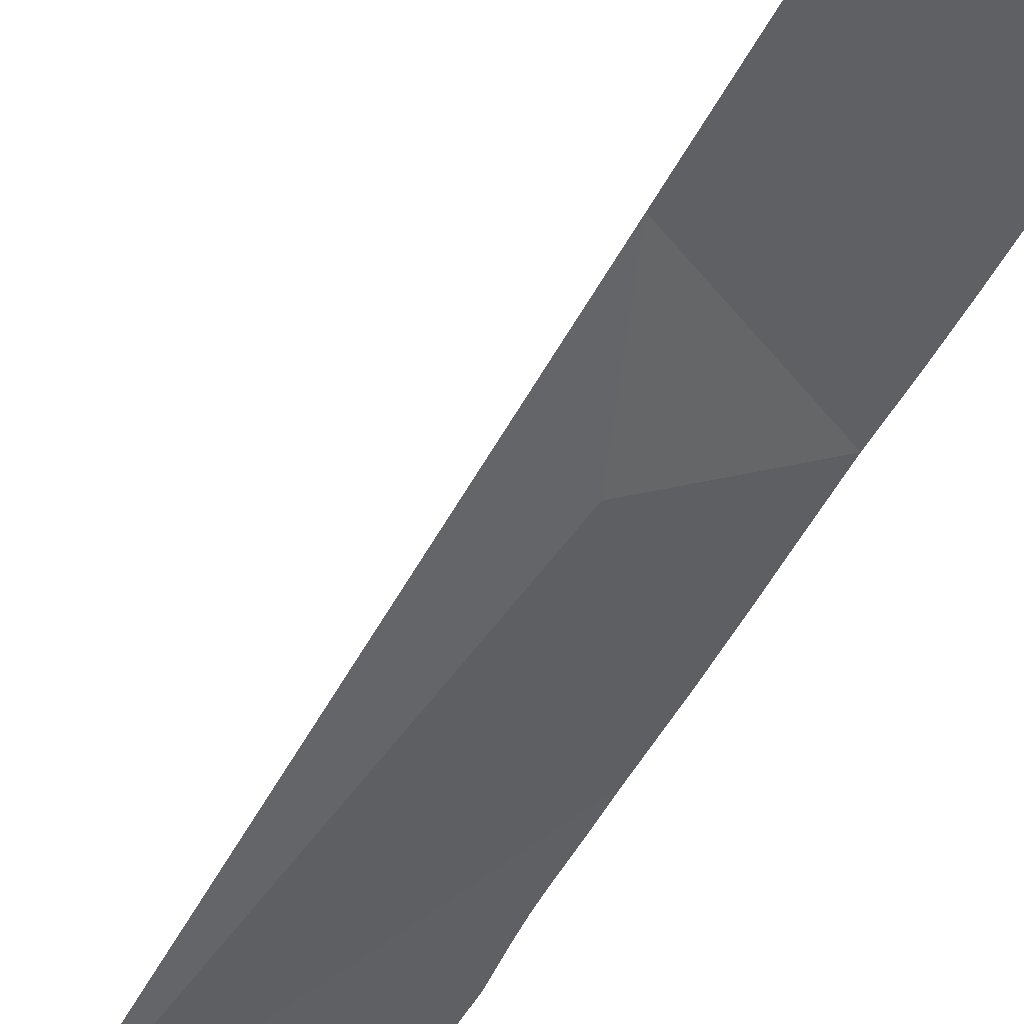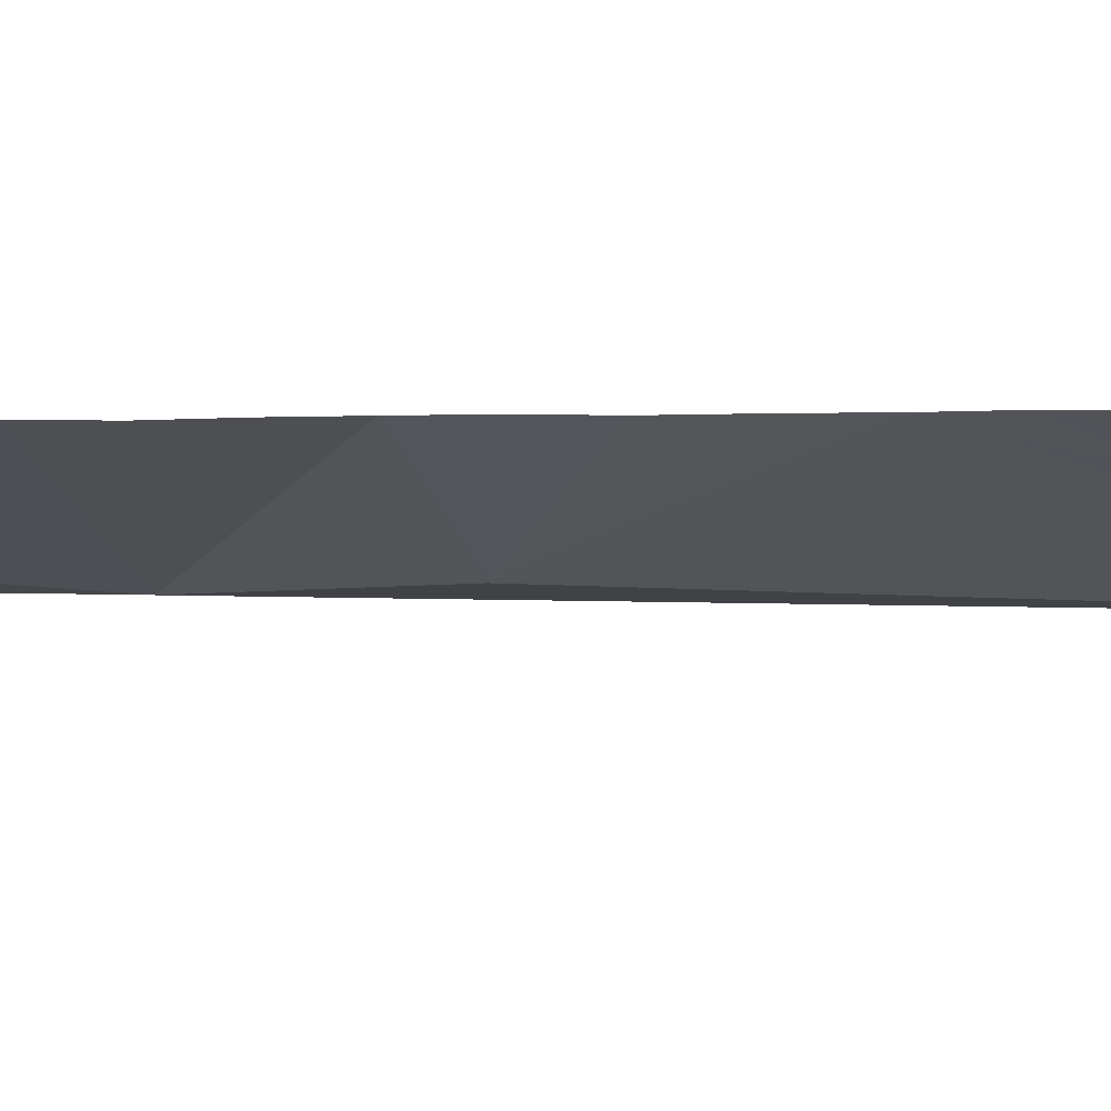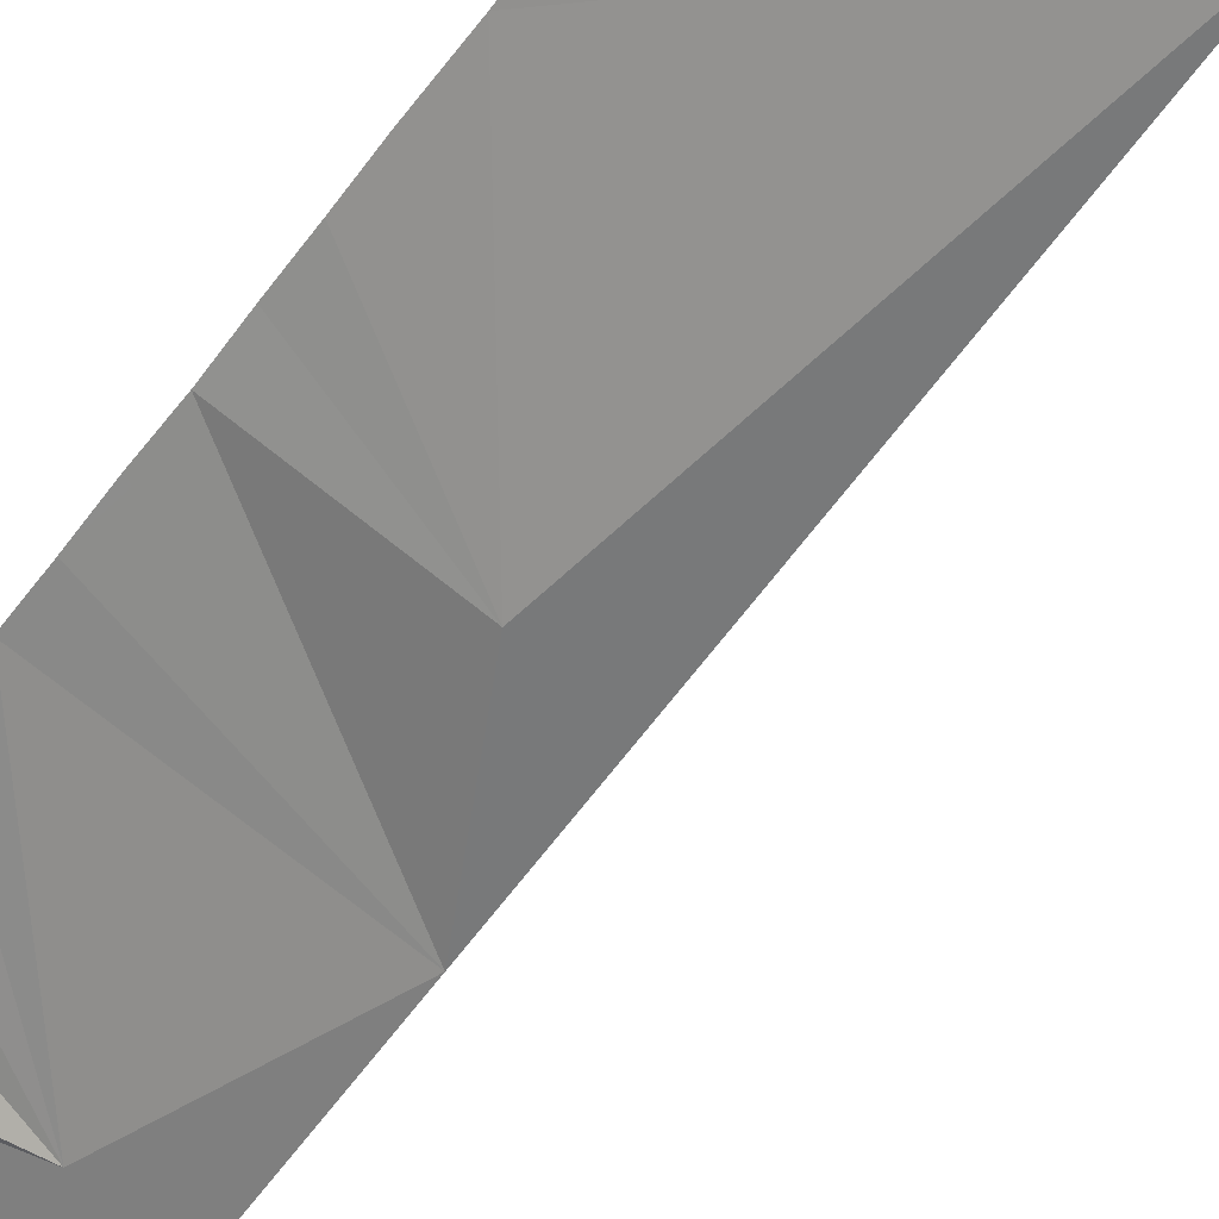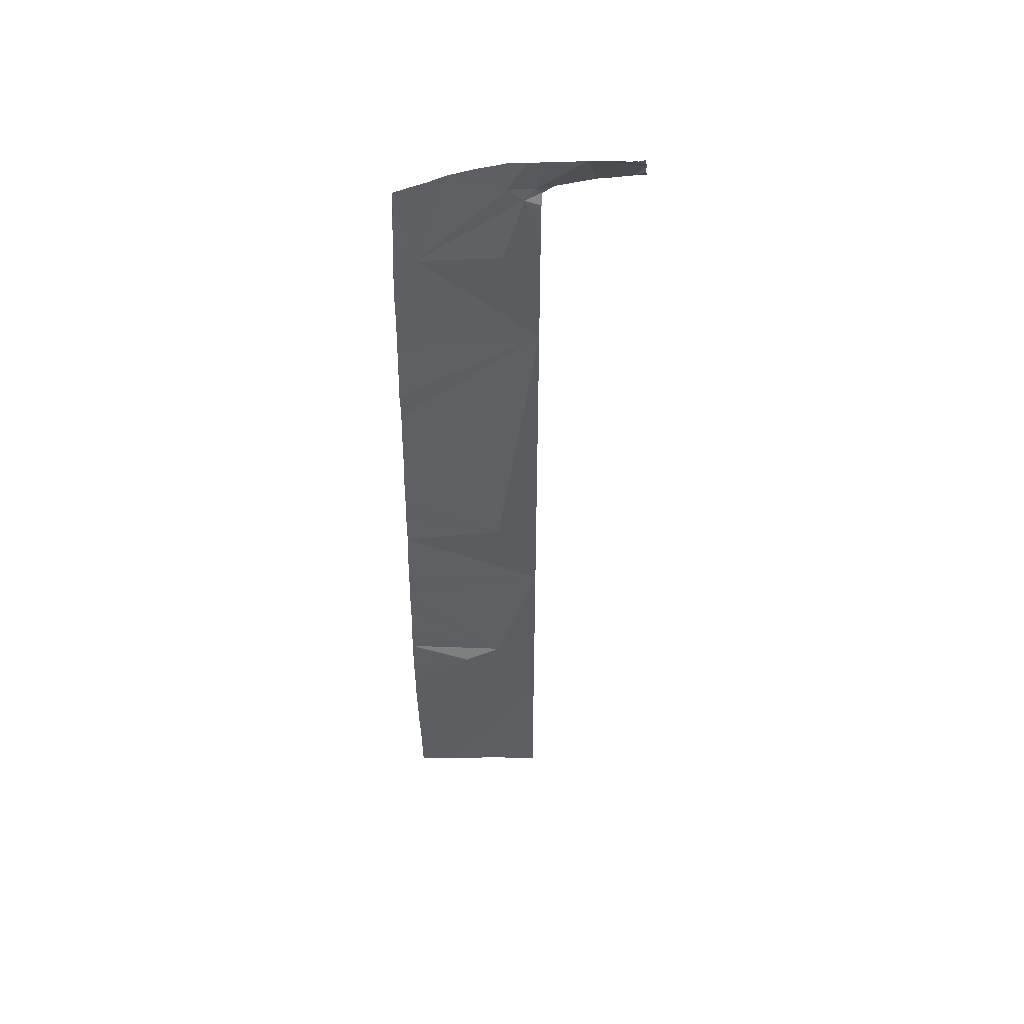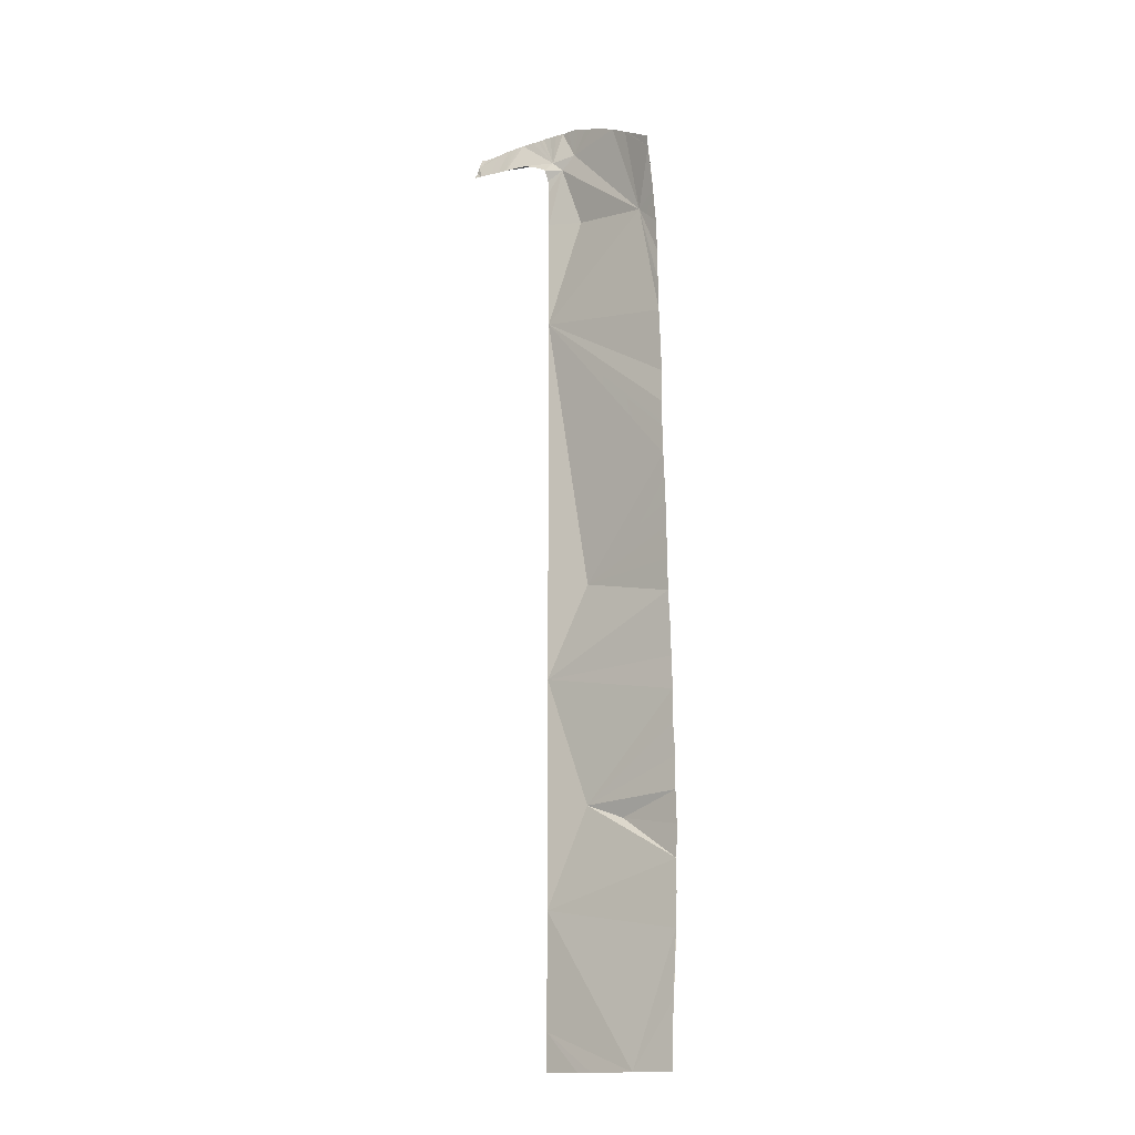
<metadata>
{"format":"obj","ext":"obj","renderer":"f3d","projection":"perspective","resolution":1024,"background":"white","views":[{"elev":-62.0,"azim":150.1,"up":"+Y"},{"elev":15.9,"azim":-87.2,"up":"+Y"},{"elev":-49.5,"azim":-31.9,"up":"+Y"},{"elev":48.9,"azim":-36.2,"up":"+Z"},{"elev":-15.3,"azim":-178.9,"up":"+Z"}]}
</metadata>
<code>
o crack_restart_keyway_355
v 0.1472 -0.162 -0.08764
v 0.1385 -0.1633 -0.07571
v 0.1433 -0.1592 -0.08816
v 0.1522 -0.169 -0.08077
v 0.1508 -0.1645 -0.08722
v 0.1311 -0.1499 -0.08987
v 0.1353 -0.1531 -0.08924
v 0.1187 -0.1457 -0.09074
v 0.1267 -0.1477 -0.09164
v 0.1395 -0.1564 -0.08866
v 0.1529 -0.1684 -0.08407
v 0.1542 -0.1672 -0.08693
v 0.1222 -0.1456 -0.09401
v 0.1204 -0.1474 -0.1036
v 0.1146 -0.1446 -0.0948
v 0.1204 -0.1474 -0.1189
v 0.1209 -0.1469 -0.09861
v 0.1204 -0.1474 -0.4725
v 0.1204 -0.1474 -0.4571
v 0.1085 -0.1381 -0.4725
v 0.07254 -0.1138 -0.2904
v 0.07192 -0.114 -0.3034
v 0.1204 -0.1474 -0.3187
v 0.07265 -0.1137 -0.4464
v 0.07137 -0.1146 -0.4204
v 0.07179 -0.1141 -0.4334
v 0.07325 -0.1133 -0.4649
v 0.08791 -0.1232 -0.4725
v 0.07135 -0.1146 -0.3424
v 0.07066 -0.1148 -0.3554
v 0.1045 -0.1394 -0.3709
v 0.07129 -0.1144 -0.3294
v 0.0729 -0.1135 -0.2643
v 0.1041 -0.1408 -0.2809
v 0.07313 -0.1132 -0.2513
v 0.07269 -0.1135 -0.2773
v 0.07161 -0.1144 -0.3164
v 0.1065 -0.1418 -0.1207
v 0.1204 -0.1474 -0.1343
v 0.1204 -0.1474 -0.1497
v 0.1204 -0.1474 -0.165
v 0.1204 -0.1474 -0.1804
v 0.1204 -0.1474 -0.1958
v 0.1204 -0.1474 -0.2111
v 0.1204 -0.1474 -0.2265
v 0.1204 -0.1474 -0.2419
v 0.1204 -0.1474 -0.2573
v 0.1204 -0.1474 -0.2726
v 0.1204 -0.1474 -0.288
v 0.1204 -0.1474 -0.3034
v 0.1204 -0.1474 -0.3495
v 0.1204 -0.1474 -0.3649
v 0.1204 -0.1474 -0.3341
v 0.1204 -0.1474 -0.3802
v 0.1204 -0.1474 -0.3956
v 0.1204 -0.1474 -0.411
v 0.07078 -0.1149 -0.3684
v 0.09063 -0.1321 -0.3768
v 0.08774 -0.1197 -0.08971
v 0.07844 -0.1097 -0.1016
v 0.08213 -0.1183 -0.1259
v 0.09297 -0.1251 -0.08556
v 0.08641 -0.1182 -0.0907
v 0.1093 -0.1414 -0.08921
v 0.1045 -0.1364 -0.07968
v 0.1017 -0.1335 -0.08088
v 0.1069 -0.1387 -0.07858
v 0.1204 -0.1474 -0.4263
v 0.0709 -0.1146 -0.4074
v 0.07076 -0.1149 -0.3944
v 0.1204 -0.1474 -0.4417
v 0.1452 -0.1672 -0.0767
v 0.147 -0.1681 -0.07687
v 0.1522 -0.169 -0.08077
v 0.1034 -0.1344 -0.4725
v 0.07475 -0.1122 -0.1733
v 0.1344 -0.1607 -0.07555
v 0.1322 -0.1594 -0.07538
v 0.1395 -0.1564 -0.08866
v 0.1366 -0.162 -0.07562
v 0.07654 -0.1111 -0.1206
v 0.077 -0.1108 -0.1148
v 0.07549 -0.1117 -0.1343
v 0.0753 -0.112 -0.1415
v 0.07502 -0.1121 -0.1473
v 0.07622 -0.1114 -0.1252
v 0.1257 -0.1549 -0.07564
v 0.1241 -0.1537 -0.07575
v 0.1187 -0.1457 -0.09074
v 0.128 -0.1564 -0.07556
v 0.07042 -0.1149 -0.3814
v 0.07767 -0.1102 -0.1083
v 0.08357 -0.1149 -0.09298
v 0.08152 -0.1125 -0.09468
v 0.07885 -0.1095 -0.09692
v 0.1123 -0.1438 -0.07702
v 0.1095 -0.1411 -0.07738
v 0.1144 -0.1459 -0.07675
v 0.1174 -0.1485 -0.07615
v 0.1093 -0.1414 -0.08921
v 0.1201 -0.1508 -0.07576
v 0.1228 -0.1529 -0.0756
v 0.1302 -0.158 -0.07544
v 0.1512 -0.1699 -0.07782
v 0.1483 -0.1689 -0.07703
v 0.1508 -0.1703 -0.07656
v 0.07419 -0.1127 -0.2172
v 0.07424 -0.1126 -0.2123
v 0.07389 -0.1128 -0.2253
v 0.07507 -0.1121 -0.1536
v 0.07497 -0.1121 -0.1603
v 0.0738 -0.1128 -0.1993
v 0.07417 -0.1127 -0.2075
v 0.07375 -0.113 -0.2344
v 0.07354 -0.1131 -0.4725
v 0.07495 -0.1122 -0.1667
v 0.07454 -0.1125 -0.1807
v 0.07427 -0.1126 -0.1863
v 0.07419 -0.1127 -0.1912
v 0.1512 -0.1699 -0.07782
v 0.07844 -0.1097 -0.1016
v 0.1472 -0.162 -0.08764
v 0.1433 -0.1592 -0.08816
v 0.1508 -0.1645 -0.08722
v 0.1311 -0.1499 -0.08987
v 0.1353 -0.1531 -0.08924
v 0.1267 -0.1477 -0.09164
v 0.1529 -0.1684 -0.08407
v 0.1542 -0.1672 -0.08693
v 0.1222 -0.1456 -0.09401
v 0.1204 -0.1474 -0.1036
v 0.1204 -0.1474 -0.1189
v 0.1146 -0.1446 -0.0948
v 0.1209 -0.1469 -0.09861
v 0.1204 -0.1474 -0.4725
v 0.1085 -0.1381 -0.4725
v 0.1204 -0.1474 -0.4571
v 0.07254 -0.1138 -0.2904
v 0.1204 -0.1474 -0.3187
v 0.07192 -0.114 -0.3034
v 0.07265 -0.1137 -0.4464
v 0.07179 -0.1141 -0.4334
v 0.07137 -0.1146 -0.4204
v 0.08791 -0.1232 -0.4725
v 0.07325 -0.1133 -0.4649
v 0.07135 -0.1146 -0.3424
v 0.1045 -0.1394 -0.3709
v 0.07066 -0.1148 -0.3554
v 0.07129 -0.1144 -0.3294
v 0.0729 -0.1135 -0.2643
v 0.07313 -0.1132 -0.2513
v 0.1041 -0.1408 -0.2809
v 0.07269 -0.1135 -0.2773
v 0.07161 -0.1144 -0.3164
v 0.1204 -0.1474 -0.1343
v 0.1065 -0.1418 -0.1207
v 0.1204 -0.1474 -0.1497
v 0.1204 -0.1474 -0.165
v 0.1204 -0.1474 -0.1804
v 0.1204 -0.1474 -0.1958
v 0.1204 -0.1474 -0.2111
v 0.1204 -0.1474 -0.2265
v 0.1204 -0.1474 -0.2419
v 0.1204 -0.1474 -0.2573
v 0.1204 -0.1474 -0.2726
v 0.1204 -0.1474 -0.288
v 0.1204 -0.1474 -0.3034
v 0.1204 -0.1474 -0.3495
v 0.1204 -0.1474 -0.3649
v 0.1204 -0.1474 -0.3341
v 0.1204 -0.1474 -0.3802
v 0.1204 -0.1474 -0.3956
v 0.1204 -0.1474 -0.411
v 0.07078 -0.1149 -0.3684
v 0.09063 -0.1321 -0.3768
v 0.08213 -0.1183 -0.1259
v 0.1204 -0.1474 -0.4263
v 0.0709 -0.1146 -0.4074
v 0.07076 -0.1149 -0.3944
v 0.1204 -0.1474 -0.4417
v 0.1034 -0.1344 -0.4725
v 0.07475 -0.1122 -0.1733
v 0.07654 -0.1111 -0.1206
v 0.077 -0.1108 -0.1148
v 0.0753 -0.112 -0.1415
v 0.07549 -0.1117 -0.1343
v 0.07502 -0.1121 -0.1473
v 0.07622 -0.1114 -0.1252
v 0.07042 -0.1149 -0.3814
v 0.07767 -0.1102 -0.1083
v 0.07419 -0.1127 -0.2172
v 0.07424 -0.1126 -0.2123
v 0.07389 -0.1128 -0.2253
v 0.07507 -0.1121 -0.1536
v 0.07497 -0.1121 -0.1603
v 0.0738 -0.1128 -0.1993
v 0.07417 -0.1127 -0.2075
v 0.07375 -0.113 -0.2344
v 0.07354 -0.1131 -0.4725
v 0.07495 -0.1122 -0.1667
v 0.07454 -0.1125 -0.1807
v 0.07427 -0.1126 -0.1863
v 0.07419 -0.1127 -0.1912
f 1 3 2
f 1 2 4
f 1 4 5
f 6 8 7
f 6 9 8
f 7 8 10
f 5 4 11
f 5 11 12
f 3 10 2
f 9 13 8
f 14 16 15
f 14 15 17
f 18 20 19
f 21 23 22
f 24 26 25
f 24 28 27
f 29 31 30
f 29 32 31
f 33 35 34
f 33 34 36
f 37 22 23
f 37 23 32
f 17 15 13
f 13 15 8
f 16 39 38
f 16 38 15
f 39 40 38
f 40 41 38
f 41 42 34
f 42 43 34
f 43 44 34
f 44 45 34
f 45 46 34
f 46 47 34
f 47 48 34
f 48 49 34
f 49 50 34
f 51 52 31
f 51 31 53
f 52 54 31
f 54 55 31
f 55 56 31
f 57 31 58
f 59 61 60
f 59 62 61
f 59 60 63
f 64 8 15
f 65 64 66
f 65 67 64
f 56 68 28
f 56 28 25
f 56 25 69
f 64 15 61
f 56 69 70
f 56 70 31
f 71 28 68
f 71 19 28
f 72 73 4
f 72 74 73
f 19 20 75
f 19 75 28
f 31 57 30
f 61 41 76
f 77 10 78
f 77 78 79
f 77 80 10
f 77 79 80
f 60 61 81
f 60 81 82
f 21 34 23
f 21 36 34
f 38 61 15
f 61 84 83
f 61 85 84
f 61 83 86
f 87 8 88
f 87 88 89
f 87 90 8
f 87 89 90
f 31 70 58
f 58 91 57
f 58 70 91
f 61 62 64
f 64 62 66
f 92 60 82
f 60 93 63
f 94 93 60
f 94 60 95
f 64 97 96
f 64 67 97
f 8 64 98
f 64 96 98
f 98 99 8
f 67 65 100
f 67 100 97
f 8 99 101
f 99 98 89
f 99 89 101
f 8 102 88
f 8 101 102
f 101 89 102
f 10 8 78
f 78 8 103
f 8 90 103
f 103 89 78
f 103 90 89
f 10 80 2
f 2 72 4
f 4 105 104
f 105 106 104
f 105 4 73
f 107 108 41
f 107 41 109
f 110 85 61
f 110 61 111
f 112 41 113
f 113 41 108
f 86 81 61
f 35 114 34
f 114 109 41
f 27 28 115
f 116 111 61
f 116 61 76
f 117 76 41
f 117 41 118
f 119 118 41
f 119 41 112
f 50 23 34
f 28 24 25
f 23 53 31
f 23 31 32
f 61 38 41
f 114 41 34
f 80 79 2
f 73 74 105
f 106 105 120
f 95 121 94
f 122 2 123
f 122 74 2
f 122 124 74
f 125 126 89
f 125 89 127
f 126 79 89
f 124 128 74
f 124 129 128
f 123 2 79
f 127 89 130
f 131 133 132
f 131 134 133
f 135 137 136
f 138 140 139
f 141 143 142
f 141 145 144
f 146 148 147
f 146 147 149
f 150 152 151
f 150 153 152
f 154 139 140
f 154 149 139
f 134 130 133
f 130 89 133
f 132 156 155
f 132 133 156
f 155 156 157
f 157 156 158
f 158 152 159
f 159 152 160
f 160 152 161
f 161 152 162
f 162 152 163
f 163 152 164
f 164 152 165
f 165 152 166
f 166 152 167
f 168 147 169
f 168 170 147
f 169 147 171
f 171 147 172
f 172 147 173
f 174 175 147
f 59 121 176
f 59 176 62
f 59 63 121
f 100 133 89
f 65 66 100
f 173 144 177
f 173 143 144
f 173 178 143
f 100 176 133
f 173 179 178
f 173 147 179
f 180 177 144
f 180 144 137
f 137 181 136
f 137 144 181
f 147 148 174
f 176 182 158
f 121 183 176
f 121 184 183
f 138 139 152
f 138 152 153
f 156 133 176
f 176 186 185
f 176 185 187
f 176 188 186
f 147 175 179
f 175 174 189
f 175 189 179
f 176 100 62
f 100 66 62
f 190 184 121
f 121 63 93
f 94 121 93
f 100 96 97
f 89 98 100
f 100 98 96
f 89 88 102
f 79 78 89
f 2 74 72
f 74 120 105
f 191 158 192
f 191 193 158
f 194 176 187
f 194 195 176
f 196 197 158
f 197 192 158
f 188 176 183
f 151 152 198
f 198 158 193
f 145 199 144
f 200 176 195
f 200 182 176
f 201 158 182
f 201 202 158
f 203 158 202
f 203 196 158
f 167 152 139
f 144 143 141
f 139 147 170
f 139 149 147
f 176 158 156
f 198 152 158

</code>
